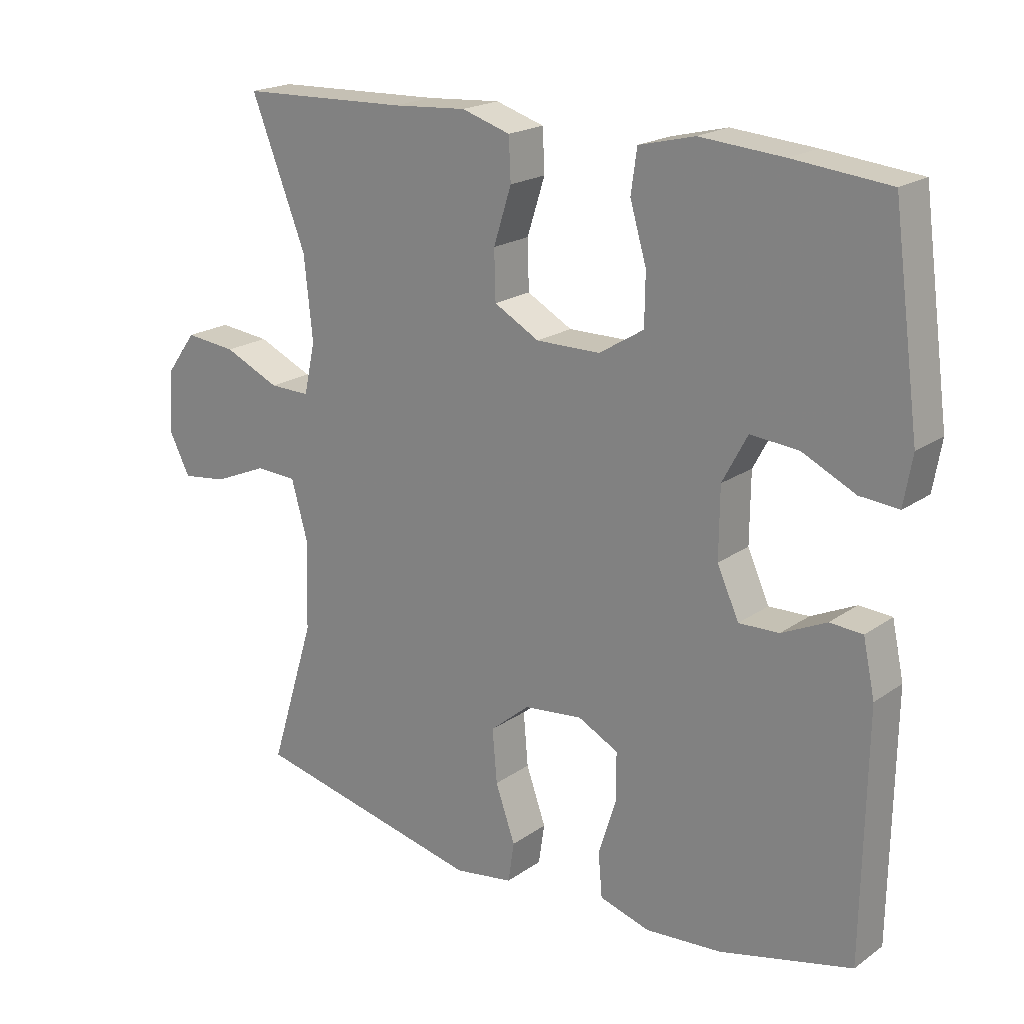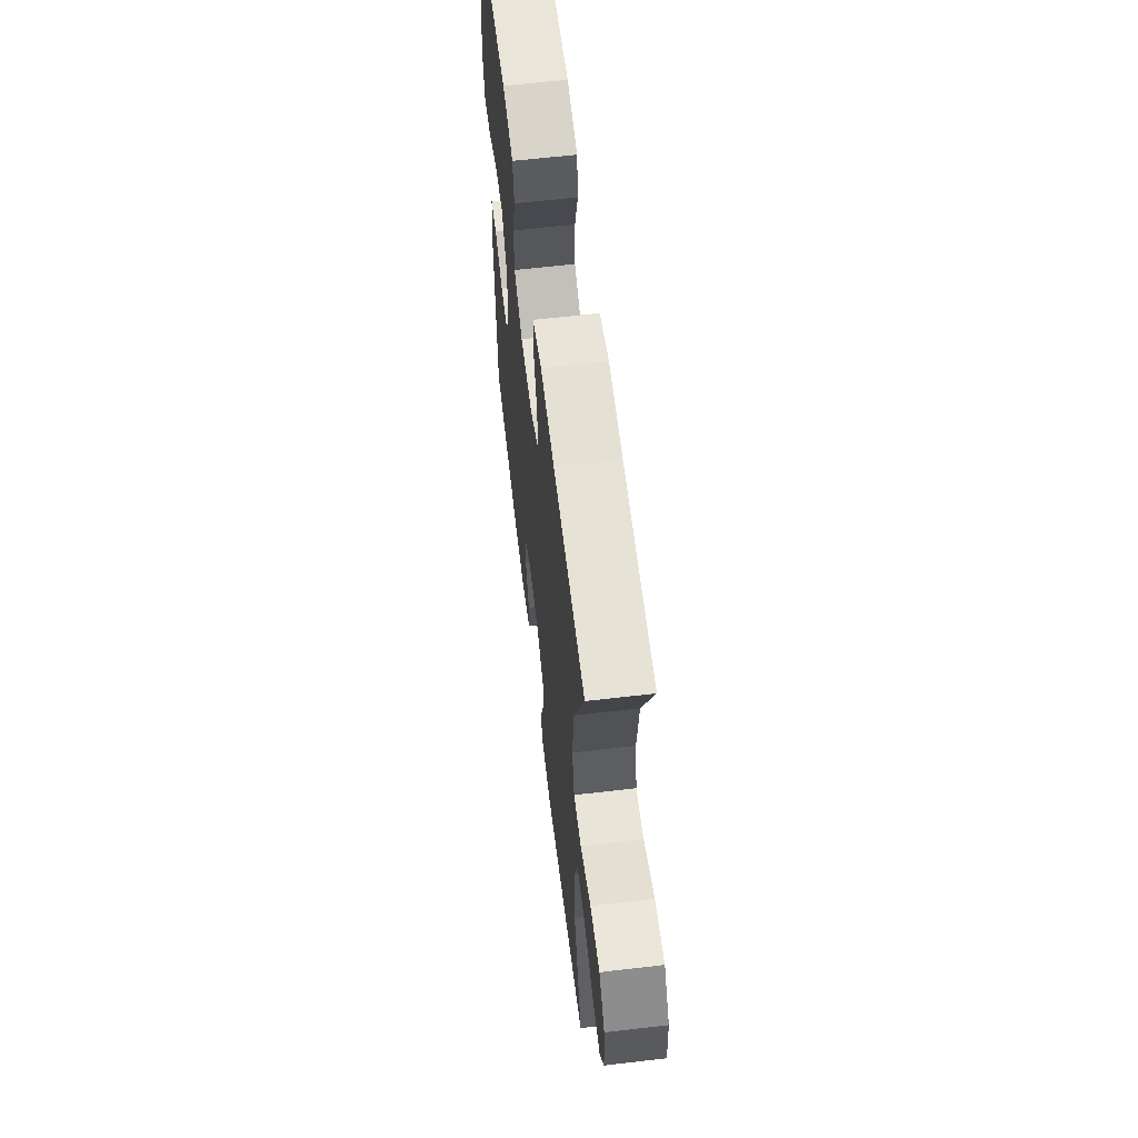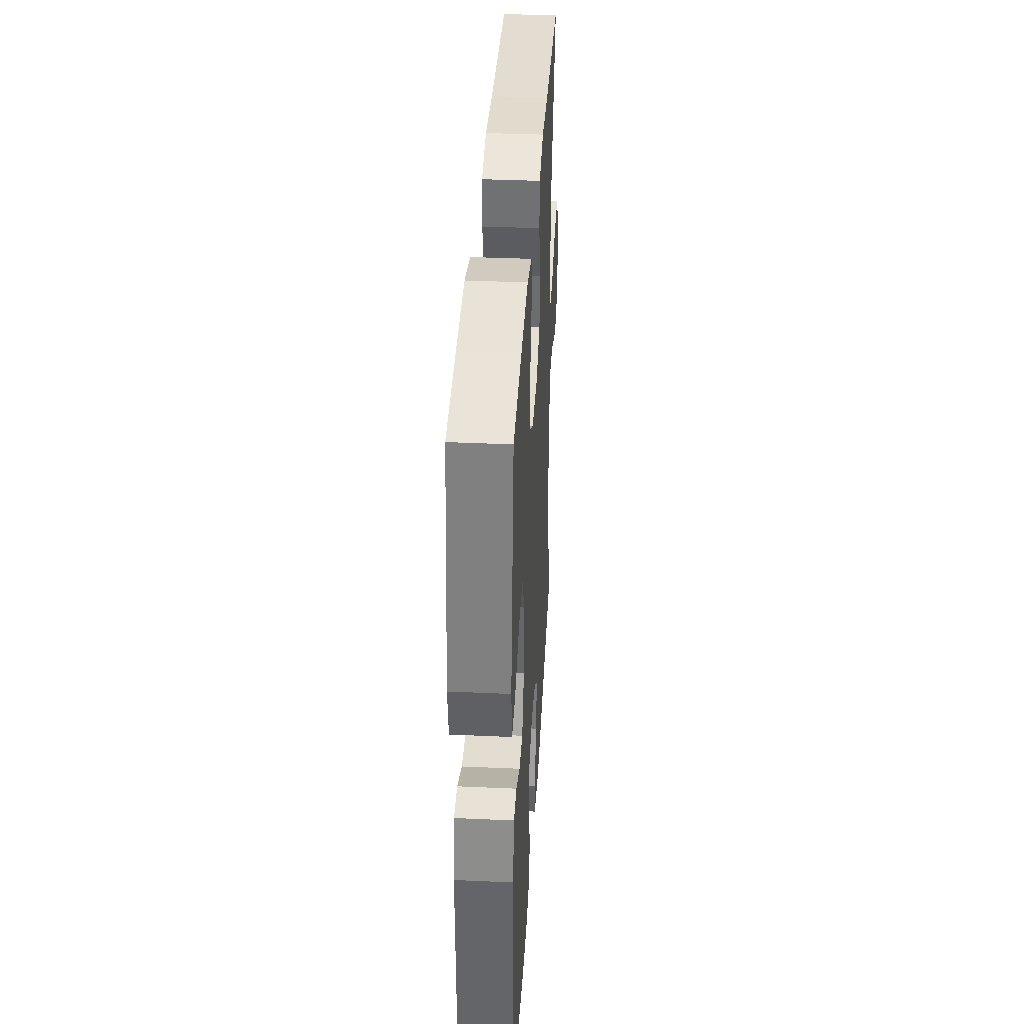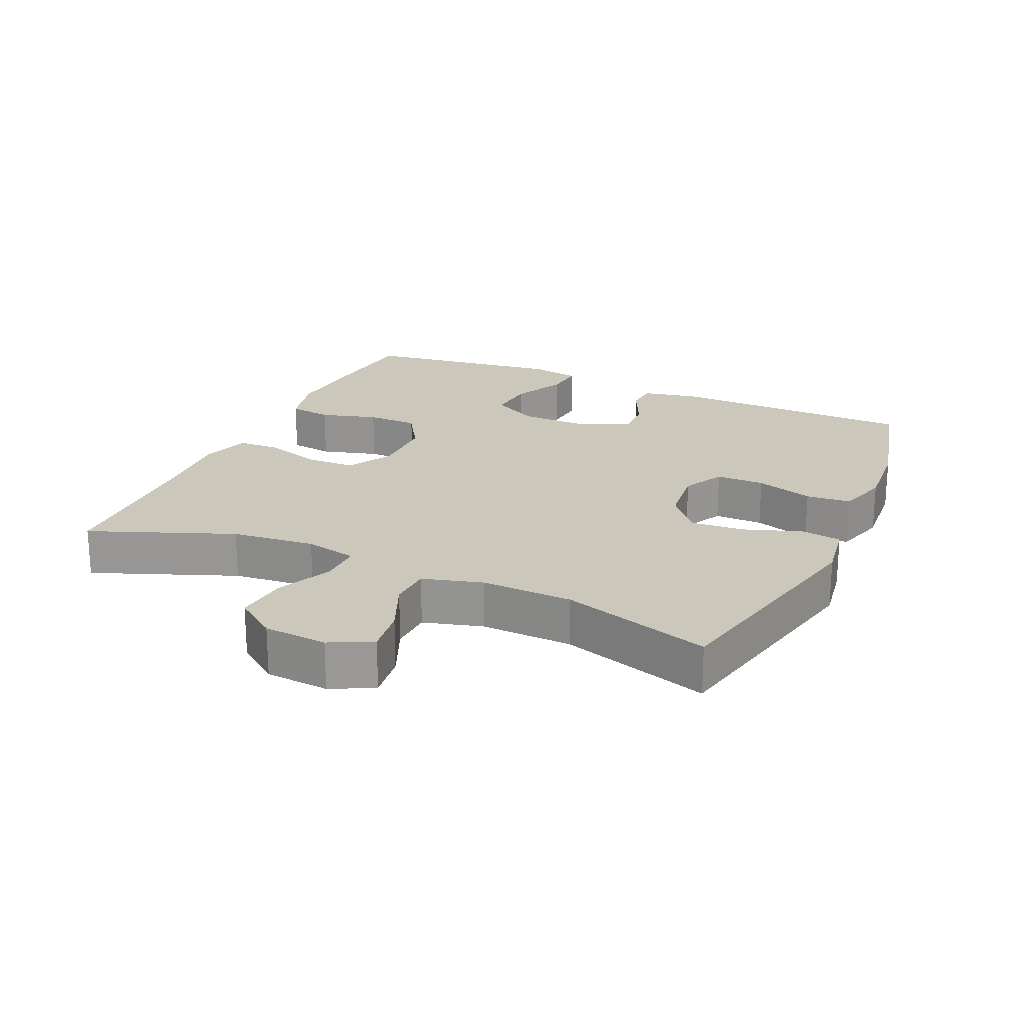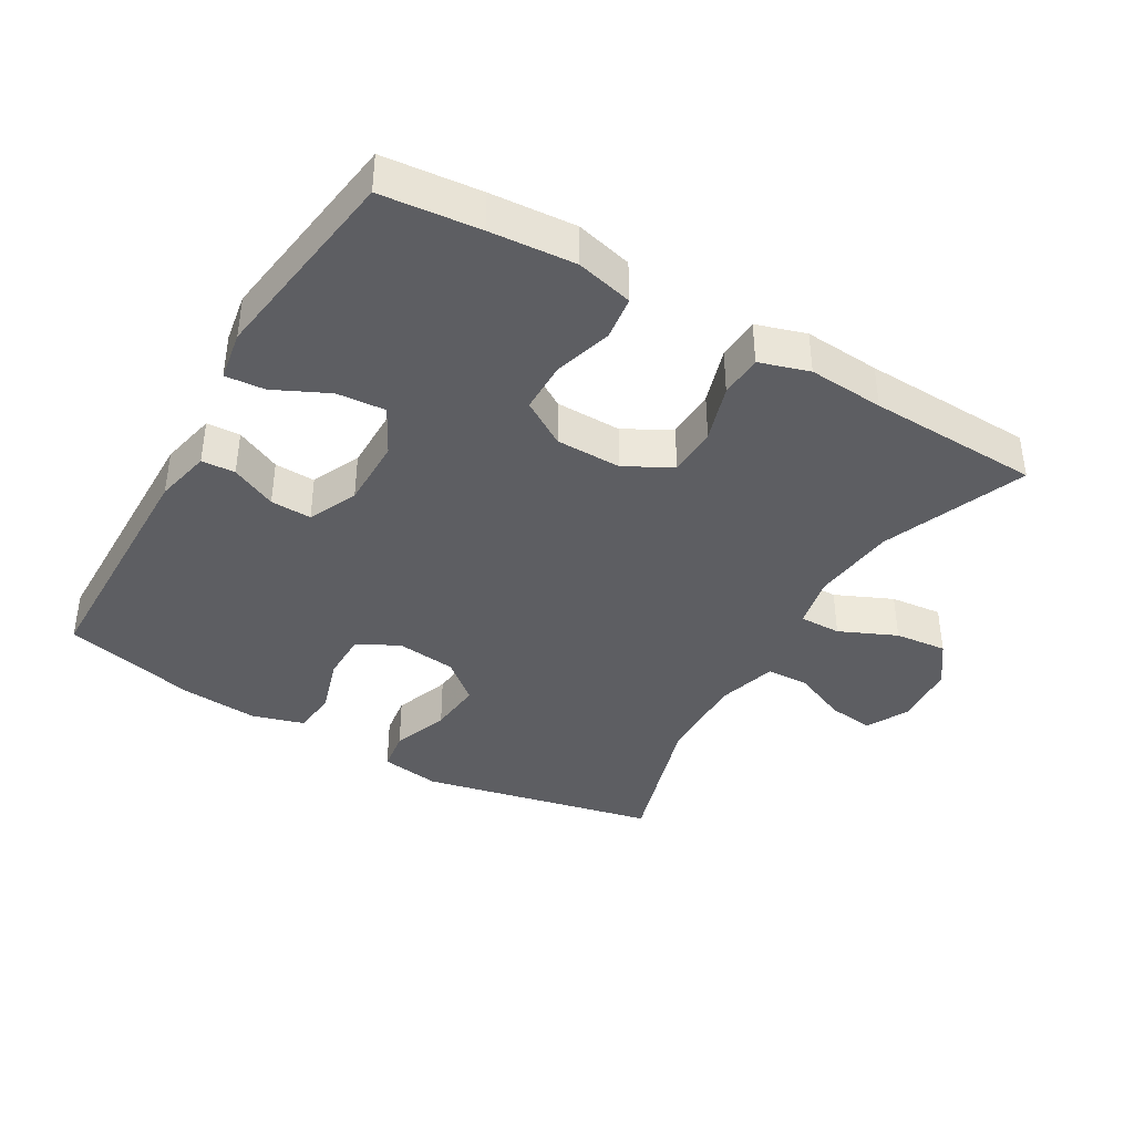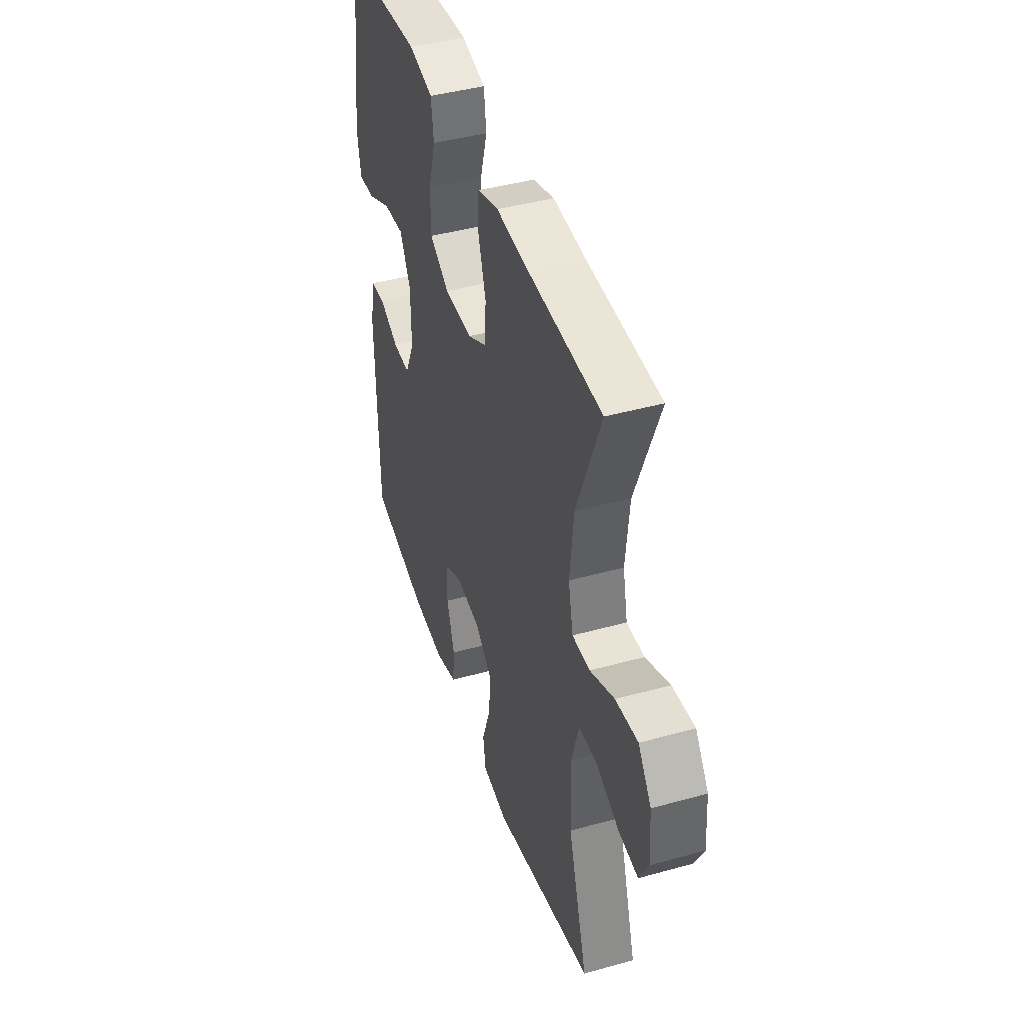
<metadata>
{"format":"obj","ext":"obj","renderer":"f3d","projection":"perspective","resolution":1024,"background":"white","views":[{"elev":19.9,"azim":-141.7,"up":"+Z"},{"elev":62.1,"azim":83.2,"up":"+Z"},{"elev":37.2,"azim":-86.7,"up":"+Z"},{"elev":21.7,"azim":114.3,"up":"+Y"},{"elev":-39.4,"azim":-30.4,"up":"+Y"},{"elev":43.2,"azim":71.8,"up":"+Z"}]}
</metadata>
<code>
v 0.5 0.07 -0.5
v 0.147 0.07 -0.578
v 0.057 0.07 -0.564
v 0.048 0.07 -0.503
v 0.078 0.07 -0.418
v 0.085 0.07 -0.337
v 0.025 0.07 -0.287
v -0.064 0.07 -0.277
v -0.126 0.07 -0.309
v -0.126 0.07 -0.382
v -0.099 0.07 -0.468
v -0.105 0.07 -0.535
v -0.182 0.07 -0.558
v -0.298 0.07 -0.549
v -0.5 0.07 -0.5
v -0.506 0.07 -0.13
v -0.488 0.07 -0.046
v -0.438 0.07 -0.043
v -0.37 0.07 -0.075
v -0.309 0.07 -0.077
v -0.276 0.07 -0.004
v -0.277 0.07 0.101
v -0.315 0.07 0.172
v -0.388 0.07 0.166
v -0.469 0.07 0.127
v -0.528 0.07 0.122
v -0.541 0.07 0.197
v -0.5 0.07 0.5
v -0.354 0.07 0.515
v -0.227 0.07 0.525
v -0.142 0.07 0.504
v -0.133 0.07 0.439
v -0.158 0.07 0.353
v -0.157 0.07 0.276
v -0.089 0.07 0.234
v 0.009 0.07 0.233
v 0.078 0.07 0.271
v 0.08 0.07 0.345
v 0.053 0.07 0.43
v 0.056 0.07 0.494
v 0.13 0.07 0.517
v 0.243 0.07 0.509
v 0.5 0.07 0.5
v 0.416 0.07 0.286
v 0.403 0.07 0.161
v 0.42 0.07 0.083
v 0.482 0.07 0.084
v 0.567 0.07 0.122
v 0.645 0.07 0.13
v 0.691 0.07 0.067
v 0.698 0.07 -0.028
v 0.666 0.07 -0.091
v 0.597 0.07 -0.082
v 0.515 0.07 -0.047
v 0.452 0.07 -0.05
v 0.427 0.07 -0.139
v 0.431 0.07 -0.276
v 0.5 0 -0.5
v 0.147 0 -0.578
v 0.057 0 -0.564
v 0.048 0 -0.503
v 0.078 0 -0.418
v 0.085 0 -0.337
v 0.025 0 -0.287
v -0.064 0 -0.277
v -0.126 0 -0.309
v -0.126 0 -0.382
v -0.099 0 -0.468
v -0.105 0 -0.535
v -0.182 0 -0.558
v -0.298 0 -0.549
v -0.5 0 -0.5
v -0.506 0 -0.13
v -0.488 0 -0.046
v -0.438 0 -0.043
v -0.37 0 -0.075
v -0.309 0 -0.077
v -0.276 0 -0.004
v -0.277 0 0.101
v -0.315 0 0.172
v -0.388 0 0.166
v -0.469 0 0.127
v -0.528 0 0.122
v -0.541 0 0.197
v -0.5 0 0.5
v -0.354 0 0.515
v -0.227 0 0.525
v -0.142 0 0.504
v -0.133 0 0.439
v -0.158 0 0.353
v -0.157 0 0.276
v -0.089 0 0.234
v 0.009 0 0.233
v 0.078 0 0.271
v 0.08 0 0.345
v 0.053 0 0.43
v 0.056 0 0.494
v 0.13 0 0.517
v 0.243 0 0.509
v 0.5 0 0.5
v 0.416 0 0.286
v 0.403 0 0.161
v 0.42 0 0.083
v 0.482 0 0.084
v 0.567 0 0.122
v 0.645 0 0.13
v 0.691 0 0.067
v 0.698 0 -0.028
v 0.666 0 -0.091
v 0.597 0 -0.082
v 0.515 0 -0.047
v 0.452 0 -0.05
v 0.427 0 -0.139
v 0.431 0 -0.276
f 51 52 53 54
f 51 54 55
f 50 51 55
f 47 48 49 50
f 46 47 50 55
f 42 43 44
f 42 44 45
f 41 42 45 46
f 38 39 40 41
f 37 38 41 46
f 30 31 32 33
f 30 33 34
f 29 30 34
f 28 29 34
f 27 28 34
f 24 25 26 27
f 23 24 27 34
f 22 23 34 35
f 16 17 18 19
f 16 19 20
f 15 16 20
f 14 15 20 21
f 10 11 12 13
f 9 10 13 14
f 2 3 4 5
f 57 1 2 5
f 56 57 5 6
f 36 37 46 55
f 21 22 35 36
f 9 14 21 36
f 8 9 36
f 7 8 36 55
f 6 7 55 56
f 111 110 109 108
f 112 111 108
f 112 108 107
f 107 106 105 104
f 112 107 104 103
f 101 100 99
f 102 101 99
f 103 102 99 98
f 98 97 96 95
f 103 98 95 94
f 90 89 88 87
f 91 90 87
f 91 87 86
f 91 86 85
f 91 85 84
f 84 83 82 81
f 91 84 81 80
f 92 91 80 79
f 76 75 74 73
f 77 76 73
f 77 73 72
f 78 77 72 71
f 70 69 68 67
f 71 70 67 66
f 62 61 60 59
f 62 59 58 114
f 63 62 114 113
f 112 103 94 93
f 93 92 79 78
f 93 78 71 66
f 93 66 65
f 112 93 65 64
f 113 112 64 63
f 1 58 59 2
f 2 59 60 3
f 3 60 61 4
f 4 61 62 5
f 5 62 63 6
f 6 63 64 7
f 7 64 65 8
f 8 65 66 9
f 9 66 67 10
f 10 67 68 11
f 11 68 69 12
f 12 69 70 13
f 13 70 71 14
f 14 71 72 15
f 15 72 73 16
f 16 73 74 17
f 17 74 75 18
f 18 75 76 19
f 19 76 77 20
f 20 77 78 21
f 21 78 79 22
f 22 79 80 23
f 23 80 81 24
f 24 81 82 25
f 25 82 83 26
f 26 83 84 27
f 27 84 85 28
f 28 85 86 29
f 29 86 87 30
f 30 87 88 31
f 31 88 89 32
f 32 89 90 33
f 33 90 91 34
f 34 91 92 35
f 35 92 93 36
f 36 93 94 37
f 37 94 95 38
f 38 95 96 39
f 39 96 97 40
f 40 97 98 41
f 41 98 99 42
f 42 99 100 43
f 43 100 101 44
f 44 101 102 45
f 45 102 103 46
f 46 103 104 47
f 47 104 105 48
f 48 105 106 49
f 49 106 107 50
f 50 107 108 51
f 51 108 109 52
f 52 109 110 53
f 53 110 111 54
f 54 111 112 55
f 55 112 113 56
f 56 113 114 57
f 57 114 58 1

</code>
